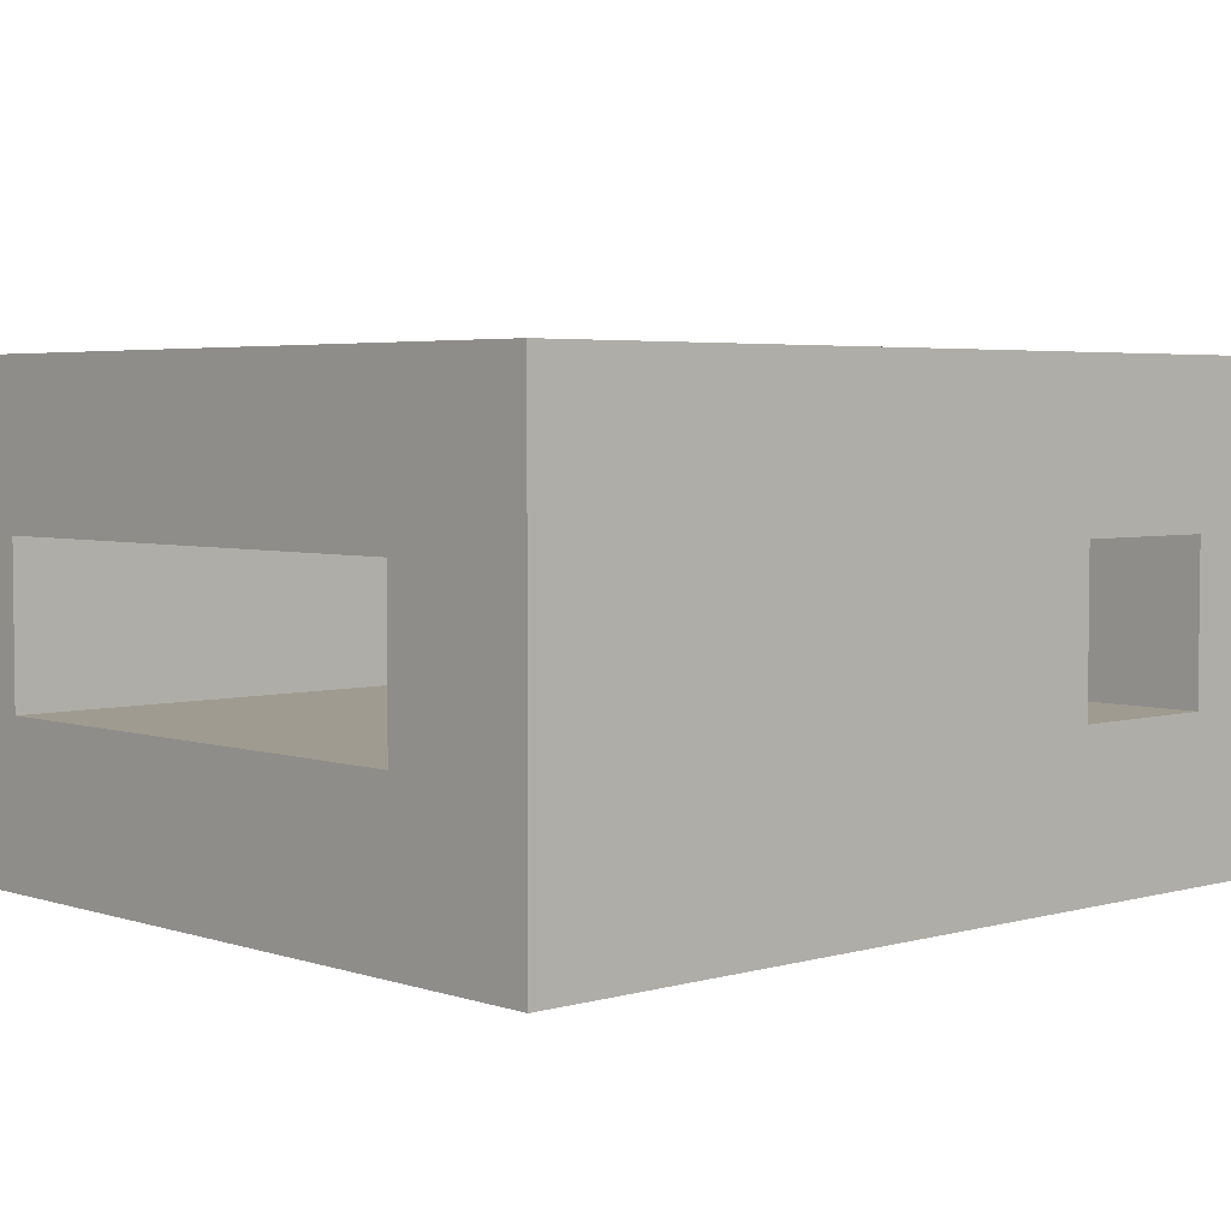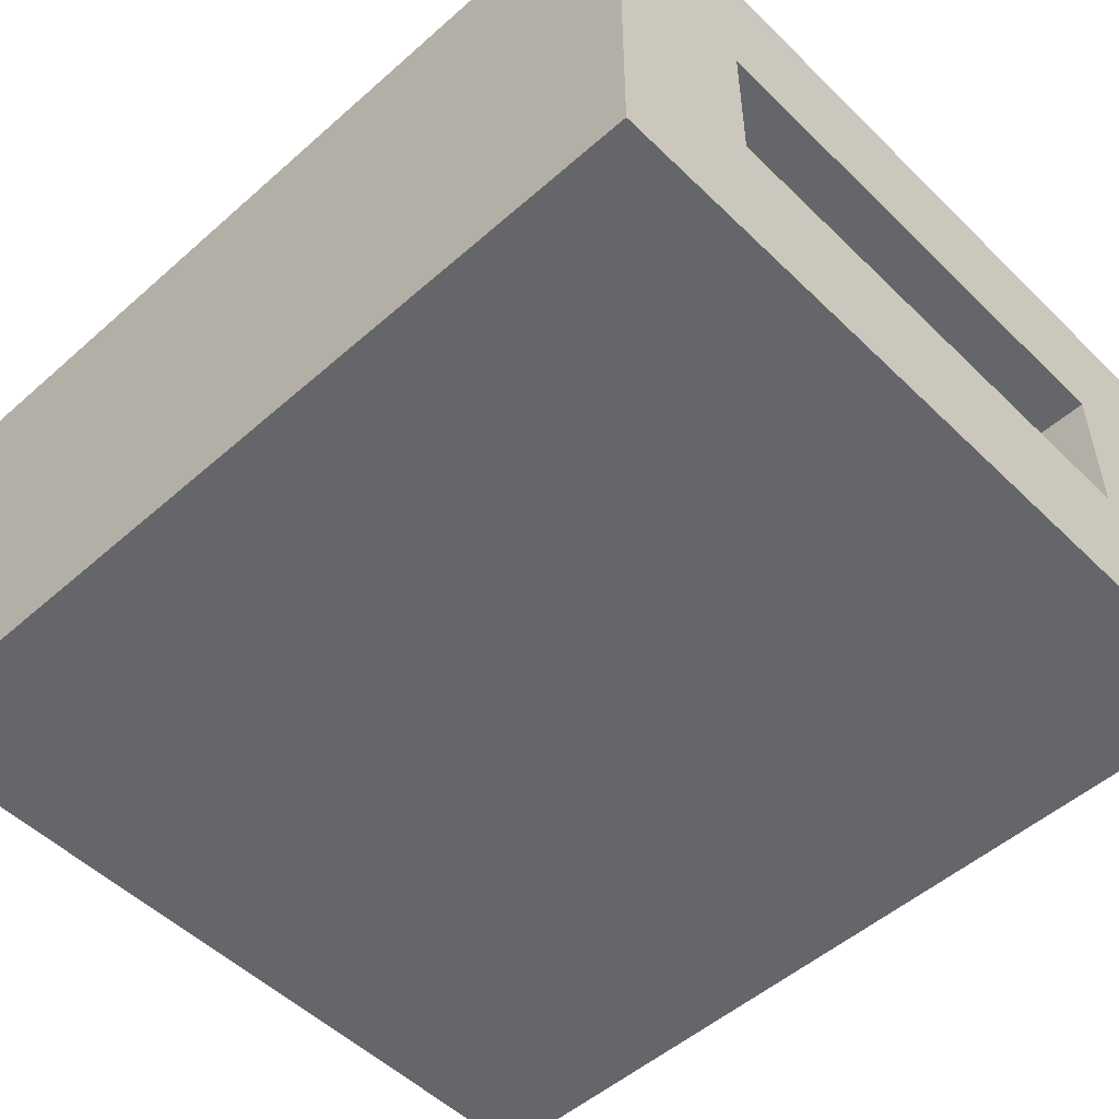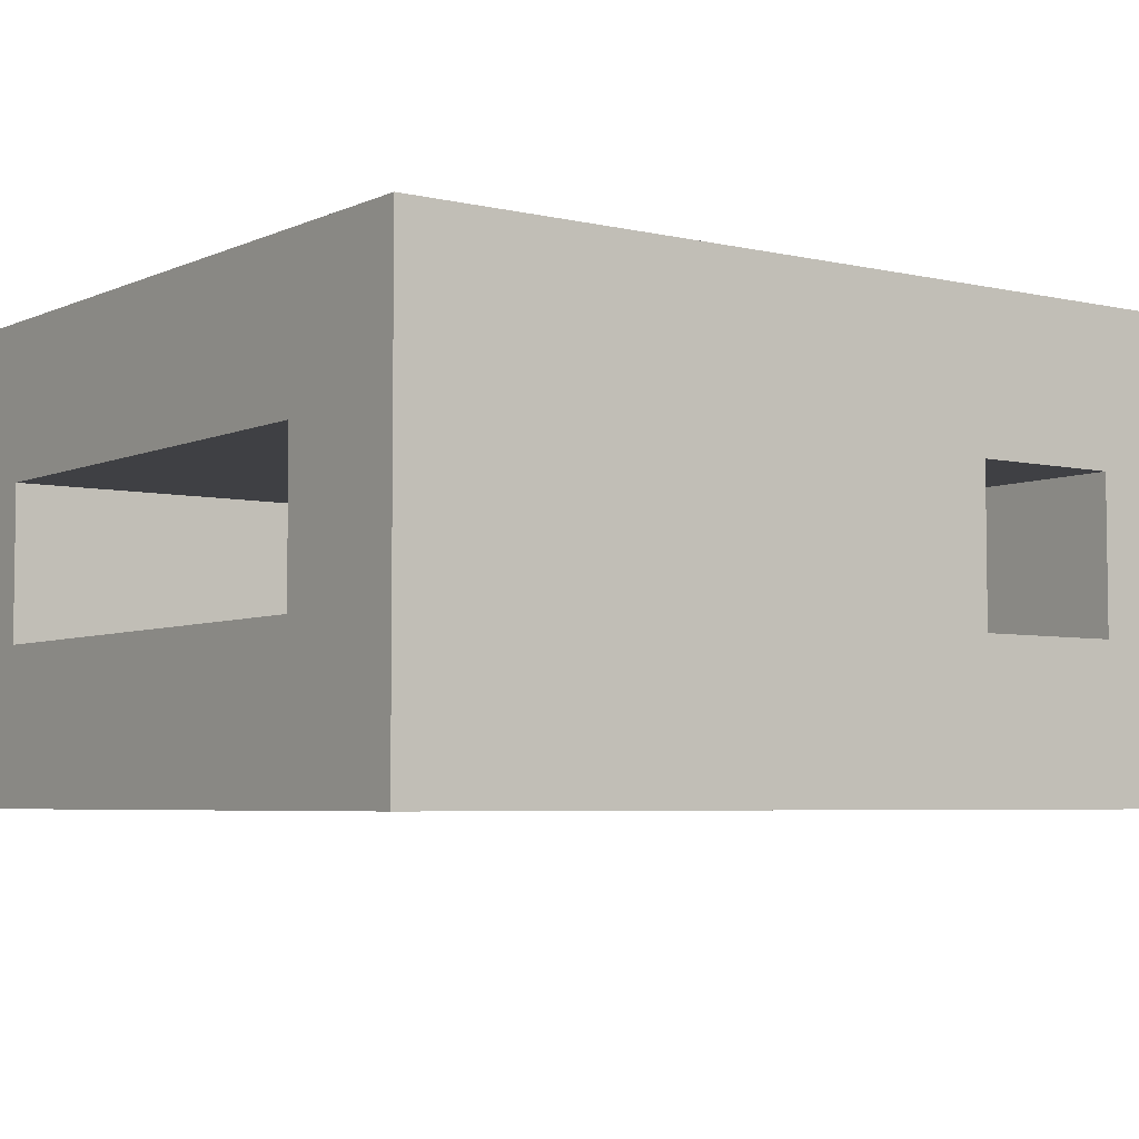
<metadata>
{"format":"obj","ext":"obj","renderer":"f3d","projection":"perspective","resolution":1024,"background":"white","views":[{"elev":4.0,"azim":47.2,"up":"+Y"},{"elev":-51.7,"azim":-46.4,"up":"+Y"},{"elev":-5.0,"azim":53.9,"up":"+Y"}]}
</metadata>
<code>
v 0.5 0.15 0.6526
v 0.08888 0.3 0.75
v 0.5 0.15 0.3993
v 0.65 -0.07401 0.06502
v 0.5386 -0.15 0.3047
v 0.1805 -0.07333 0.75
v 0.5406 0.07547 0
v 0.4533 -0.15 -0.0462
v 0.53 -0.15 0.75
v 0.537 -0.15 -0.15
v 0 0.07464 0.6764
v -0.15 0.2002 0.4731
v 0.06083 0.2227 0.75
v 0.555 0 0
v 0.3833 0.15 0.3569
v -0.0646 -0.0451 -0.15
v 0.4237 0.15 0.07561
v 0.3196 0.08692 0
v -0.15 0.194 0.6325
v 0.1596 0.15 0.6428
v -0.07284 -0.15 0.05421
v 0.4114 0 0.6488
v 0.557 0.2246 -0.15
v 0.1673 0.3 0.04983
v 0.4495 0.2095 -0.15
v -0.15 0.3 -0.05245
v 0 0.15 0.09189
v 0.433 0.08825 0
v 0.2223 0 0.5423
v 0.3261 0 0.5593
v -0.15 -0.09507 0.6774
v 0.5686 0.3 -0.05806
v 0.05448 0.3 0.5601
v 0 0.08452 0.4738
v 0.2247 0.3 0.4982
v 0.5593 0.216 0.75
v 0.3394 -0.15 -0.04399
v 0.3893 0.15 0.1715
v -0.15 0.191 0.1197
v 0.3169 0.15 0.5352
v 0.65 0.201 -0.07149
v 0.556 0.15 0.07593
v 0.2088 -0.15 -0.06569
v 0.2187 0.3 -0.04165
v 0 0.15 0.2898
v -0.15 0.1885 0.3534
v 0.65 0.1596 0.256
v 0 0.05779 0.4005
v 0.5674 -0.04605 0.75
v 0.349 0 0.07164
v 0 0.15 0.5057
v 0.4106 -0.15 0.0664
v 0.2815 0.15 0.326
v 0.2017 0 0.4293
v -0.03038 0.3 0.1655
v 0.5613 0.086 0.75
v 0.65 -0.04055 0.6008
v 0.2772 0 0
v 0.293 -0.15 0.5154
v 0.01188 0.09837 -0.15
v 0.3432 0.3 0.4717
v 0.3765 -0.03719 -0.15
v 0.5251 0.3 0.1771
v 0.2665 -0.15 0.05435
v 0.5636 0.3 0.5116
v 0.07224 0.3 0.2185
v 0.3525 -0.15 0.6325
v -0.04817 -0.15 -0.15
v 0.309 0 0.4409
v 0.65 -0.15 0.1508
v 0.4181 -0.15 -0.15
v 0.5 0.15 0.5017
v 0.65 0.1924 0.5179
v 0.3922 0.3 0.619
v 0.65 0.3 0.1459
v 0.1687 -0.15 0.5151
v 0.4085 -0.15 0.75
v 0.65 0.1074 0.4618
v -0.02584 0.3 0.4888
v 0.4317 0.07822 -0.15
v -0.15 0.3 0.4505
v -0.01236 0.3 0.75
v 0.5 0 0.2783
v 0.4239 0.3 0.2546
v -0.15 -0.15 0.5225
v 0.5388 0.1183 -0.15
v 0.1013 0 0.4184
v -0.15 -0.15 -0.0247
v 0.4883 -0.15 0.1808
v 0.65 0.2107 0.3226
v 0.2544 0.15 0
v 0.1826 0.3 0.1565
v 0.3175 0.3 0.3272
v 0.07635 0.19 -0.15
v 0.1817 -0.15 -0.15
v 0.09851 0.15 0.0986
v 0.1074 -0.15 0.6277
v 0.4396 0.3 0.75
v 0.1708 -0.15 0.75
v 0.1909 0.3 0.75
v -0.06406 -0.15 0.4898
v -0.15 -0.15 0.1256
v 0.2921 0.15 0.4364
v -0.15 0.07732 0.75
v 0.2328 -0.15 0.403
v -0.15 0.003715 0.6654
v 0.2598 0.15 0.2093
v 0.2498 0 0.1043
v -0.15 0.3 0.2043
v 0.1838 0 0.3064
v 0.107 0 0.5376
v 0 0 0.3432
v -0.15 -0.07773 0.5003
v 0.5 0.08221 0.4417
v -0.15 0.3 0.3234
v 0.65 0.0089 0.2408
v 0.06974 -0.15 -0.15
v 0.3845 0 0.3817
v -0.15 -0.03227 0.4332
v 0.5293 0.3 0.04773
v 0.65 0.3 0.5671
v 0.08905 0.15 0.4063
v 0.1524 0.15 0.189
v 0.06315 -0.15 0.75
v 0.65 0.05272 0.75
v -0.15 0.09578 0.5136
v -0.05037 0.3 0.6249
v 0.65 -0.15 0.4017
v 0 0.06073 0.5733
v 0.3916 0.3 -0.15
v -0.08882 -0.15 0.6283
v 0.135 0.3 -0.15
v -0.05064 0.1979 -0.15
v 0.04332 -0.15 0.1015
v 0.2034 0.3 0.2695
v 0.1058 -0.15 0.4179
v -0.15 -0.05173 0.3132
v 0.2162 -0.15 0.622
v 0.5184 0.3 0.2983
v 0.09794 0 0.75
v -0.0422 -0.15 0.3835
v 0.65 0.15 0
v -4.686e-05 0.3 -0.15
v 0.5032 -0.02491 -0.15
v -0.15 0.3 0.75
v 0 0 0.6423
v 0.07685 0.15 0.2839
v 0.1114 0.3 0.6663
v 0.5 0.06971 0.2381
v 0.65 -0.15 -0.15
v 0.2867 0 0.3254
v -0.15 -0.15 0.4026
v 0.2617 -0.03957 -0.15
v 0.5419 -0.15 0.5124
v 0.5126 0.3 -0.15
v -0.15 -0.15 -0.15
v 0.3132 0.15 0.09641
v 0.2599 0.3 -0.15
v 0.3207 0.07168 -0.15
v 0.65 0.3 0.75
v 0.1547 0 0.1684
v 0.65 0.3 0.2474
v 0.2644 0 0.2201
v 0.65 -0.15 0.75
v -0.15 -0.15 0.631
v 0.3185 0.3 0.75
v -0.15 -0.15 0.75
v -0.0492 -0.15 0.75
v 0 0 0.75
v 0.3012 -0.15 -0.15
v 0.4177 0.3 0.3682
v 0.1134 0.07489 -0.15
v 0 0.15 0.1748
v 0 0 0
v 0.2308 -0.15 0.1817
v 0.65 0 0
v 0.4005 0.15 0.4654
v 0.5 0 0.75
v 0.5 0.15 0.3089
v 0 0.15 0.75
v -0.15 -0.0448 0.75
v 0.1161 0.3 0.335
v 0.1165 0.15 0.75
v -0.15 0.1783 0.75
v 0.65 0.3 -0.15
v 0.5 0.15 0.75
v 0.5676 -0.15 -0.05309
v 0.65 -0.15 0.5197
v 0 0.15 0
v -0.008075 0.3 0.2785
v 0.2586 0.3 0.6206
v 0.3589 -0.15 0.4023
v 0.65 0 0.15
v 0.1058 -0.15 0.2105
v 0.07446 0.0682 0
v 0.412 0 0.5092
v 0.65 0.15 0.15
v 0.06139 0.3 0.1011
v 0.3745 0.15 0
v 0.5 0.15 0.15
v 0.2051 0.15 0.09821
v 0.5 0.05023 0.3335
v -0.15 0.3 -0.15
v 0.2937 -0.15 0.2893
v 0.1087 0.3 0.4463
v 0.5 0 0.15
v 0.5587 0.3 0.75
v 0.06724 -0.15 0.3189
v 0.5 0 0.4253
v 0.1598 -0.15 0.09512
v 0.65 0.3 0.3543
v 0.65 0.06192 0.5564
v -0.15 -0.15 0.2659
v 0 0.07222 0.09876
v 0.65 0.06609 0.6648
v 0 0 0.499
v 0.06778 0 0.1396
v 0.04538 -0.15 0.5079
v 0.5379 0.3 0.6193
v 0.3875 0.15 0.75
v 0.2823 -0.15 0.75
v 0.3414 0.3 -0.0305
v 0.4019 0.3 0.1106
v 0.65 0.1 0.3612
v 0.248 0.15 0.75
v 0.3141 -0.07461 0.75
v 0.65 -0.06123 -0.04133
v 0.4011 0.15 0.2634
v 0.65 0.05565 -0.07874
v 0.09404 0 0.2849
v 0.3589 0 0.75
v -0.03185 -0.15 0.1854
v 0.3998 0.15 0.5805
v -0.15 -0.06722 0.6021
v -0.15 -0.0341 0.05138
v -0.01655 -0.15 0.2738
v 0 0 0.2185
v -0.03077 0.3 0.009342
v 0.65 -0.15 0.004677
v -0.15 0.07755 0.3815
v 0.06342 0 0
v 0.65 0.1795 0.624
v 0.04174 -0.03471 -0.15
v 0.4907 -0.15 0.6331
v -0.07895 0.08072 -0.15
v -0.15 0.08685 0.2383
v -0.15 0.07981 -0.04891
v 0.1776 -0.15 0.2851
v -0.15 0.207 0.2444
v -0.15 0.08514 0.08278
v 0.3641 0 0.1685
v 0.5381 0.3 0.4098
v -0.008648 -0.15 -0.03475
v 0.42 -0.15 0.518
v 0.406 -0.15 0.2809
v 0.3504 -0.15 0.1707
v 0.65 0.1664 0.75
v -0.15 0.01067 0.5566
v 0.1815 0.15 0.4133
v -0.15 0.09715 0.6422
v 0.2004 0.07466 0
v -0.15 0.3 0.08351
v 0.1752 0.15 0.3029
v 0.4664 0.3 -0.04711
v 0.5145 0.15 0
v 0.65 0.202 0.4143
v 0.1349 0.15 0
v 0.3705 0.1722 -0.15
v 0.4578 0.3 0.5034
v 0.2875 0.3 0.08448
v -0.15 0.008002 -0.15
v 0.4892 -0.15 0.4031
v 0.5 0 0.5998
v 0.5 0.07772 0.5513
v -0.15 -0.04842 -0.06385
v 0.65 0.3 0.02193
v 0.65 -0.01292 -0.15
v 0.65 -0.03136 0.75
v -0.15 -0.03155 0.1797
v 0.1687 0.199 -0.15
v 0.1533 0.3 0.5612
v -0.02053 0.3 0.3854
v 0.5 0.15 0.2254
v 0.159 -0.04592 -0.15
v 0.1487 0 0
v -0.008676 -0.15 0.6162
v 0.2166 0.07831 -0.15
v 0.2238 0.3 0.3918
v 0.2776 0.1986 -0.15
v 0.4178 0 0
v 0.3698 0 0.2739
v -0.15 0.3 0.5759
v 0 0.15 0.634
v 0 0 0.09635
v 0 0.15 0.3856
v 0.4367 -0.0773 0.75
v 0.65 0.1459 -0.15
v -0.06704 0.2073 0.75
v -0.15 0.1498 -0.15
v 0.65 -0.15 0.6399
v 0.3064 0.3 0.2015
v 0.65 -0.01777 0.3491
v 0.4457 0 0.07911
v 0.1029 0.15 0.5309
v 0.1488 0 0.6491
v 0.65 -0.003903 0.4653
v 0.65 0.3 0.4597
v 0.575 0.075 0.15
v 0.2271 0 0.75
v 0.3053 0.15 0.6495
v 0.2641 0 0.6455
v 0.2088 0.15 0.5315
v 0.65 0.3 0.661
v 0.65 -0.15 0.2664
v 0.1046 -0.15 -0.02722
v 0.5528 -0.15 0.06809
v 0.09569 0.3 -0.0489
v -0.15 0.1985 -0.05776
f 186 1 178
f 310 233 220
f 3 114 72
f 103 15 177
f 41 142 229
f 75 162 47
f 272 5 128
f 168 124 169
f 164 49 9
f 150 187 10
f 180 183 13
f 20 183 293
f 124 99 6
f 293 180 11
f 28 290 7
f 50 303 290
f 42 200 17
f 117 68 243
f 271 16 156
f 142 197 42
f 199 157 91
f 260 19 126
f 304 20 293
f 180 293 183
f 102 21 232
f 88 21 102
f 86 25 23
f 27 214 189
f 267 96 189
f 142 7 176
f 309 311 305
f 118 151 69
f 118 196 209
f 181 31 167
f 120 264 223
f 32 120 276
f 33 127 148
f 191 281 148
f 34 48 295
f 129 34 51
f 281 191 35
f 144 277 10
f 74 61 191
f 225 220 166
f 52 64 37
f 43 37 64
f 185 297 23
f 250 39 318
f 229 297 41
f 42 17 265
f 95 170 43
f 44 24 270
f 158 44 222
f 294 214 237
f 45 173 147
f 115 46 81
f 115 249 46
f 225 100 183
f 177 72 233
f 216 111 87
f 172 94 280
f 213 102 232
f 72 274 1
f 188 300 154
f 295 51 34
f 64 175 210
f 299 203 133
f 51 295 122
f 285 108 58
f 311 30 29
f 284 153 95
f 216 34 129
f 180 13 298
f 245 60 16
f 258 260 126
f 159 268 80
f 222 223 264
f 78 306 224
f 249 39 246
f 221 67 77
f 87 54 110
f 90 47 162
f 304 259 312
f 184 260 104
f 109 115 190
f 152 113 119
f 269 65 252
f 132 94 143
f 65 219 121
f 155 23 25
f 125 215 257
f 14 176 7
f 82 127 145
f 68 156 16
f 199 28 265
f 61 93 288
f 106 104 260
f 128 314 302
f 210 134 315
f 38 228 107
f 235 275 88
f 140 169 124
f 292 145 127
f 66 198 55
f 7 265 28
f 291 118 83
f 297 185 41
f 58 290 18
f 116 302 314
f 178 273 22
f 60 172 243
f 103 312 259
f 190 282 182
f 281 205 33
f 140 309 305
f 176 229 142
f 91 18 199
f 263 123 107
f 125 278 215
f 182 135 66
f 192 59 105
f 138 76 59
f 115 109 249
f 173 27 96
f 192 255 272
f 81 292 79
f 171 61 269
f 97 124 286
f 292 127 79
f 293 51 304
f 217 237 230
f 76 97 218
f 208 248 136
f 157 17 38
f 126 19 12
f 214 173 237
f 211 162 139
f 291 251 163
f 237 45 112
f 119 113 258
f 216 87 112
f 230 87 110
f 285 161 108
f 57 215 278
f 264 32 155
f 54 69 151
f 299 247 318
f 291 83 251
f 76 138 97
f 297 277 86
f 182 66 190
f 152 85 113
f 75 47 197
f 238 55 198
f 55 109 190
f 274 72 114
f 313 121 219
f 310 40 233
f 33 79 127
f 151 163 110
f 206 149 200
f 71 8 37
f 46 240 12
f 116 197 47
f 2 100 148
f 233 40 177
f 273 209 196
f 163 251 108
f 301 270 92
f 259 304 122
f 248 194 175
f 234 31 106
f 312 103 40
f 191 148 100
f 124 97 99
f 272 128 154
f 85 131 165
f 168 286 124
f 70 314 89
f 161 285 217
f 209 83 118
f 43 315 95
f 11 146 129
f 141 236 208
f 176 193 4
f 229 227 277
f 220 225 310
f 186 178 56
f 227 229 176
f 51 293 129
f 252 65 307
f 236 194 208
f 182 205 288
f 33 148 281
f 150 239 187
f 276 142 41
f 152 141 101
f 107 53 263
f 288 205 35
f 71 10 8
f 58 18 261
f 243 16 60
f 140 6 309
f 32 264 120
f 196 118 69
f 88 253 21
f 105 136 248
f 223 301 84
f 98 74 166
f 261 267 195
f 194 210 175
f 257 160 36
f 112 230 237
f 287 289 159
f 50 108 251
f 73 212 78
f 179 202 3
f 188 306 57
f 4 193 70
f 287 284 172
f 166 100 225
f 289 287 280
f 206 200 308
f 231 296 178
f 98 36 207
f 109 55 262
f 49 178 296
f 176 14 193
f 170 71 37
f 116 70 193
f 60 133 94
f 63 75 120
f 269 74 219
f 270 301 223
f 290 58 50
f 135 288 93
f 197 308 200
f 62 144 71
f 113 234 258
f 24 317 198
f 302 306 128
f 300 188 57
f 96 123 173
f 110 163 161
f 64 210 43
f 125 257 56
f 242 257 215
f 78 224 266
f 39 262 318
f 169 140 146
f 235 279 250
f 1 220 233
f 48 112 45
f 79 282 81
f 263 122 147
f 160 257 313
f 246 250 279
f 152 213 141
f 269 252 171
f 228 38 283
f 240 46 246
f 1 233 72
f 132 280 94
f 286 131 101
f 216 129 146
f 227 176 4
f 313 242 121
f 91 261 18
f 14 7 290
f 94 172 60
f 45 237 173
f 91 267 261
f 203 26 143
f 198 66 92
f 150 10 277
f 93 84 301
f 273 274 209
f 168 167 131
f 221 77 226
f 268 159 289
f 153 287 159
f 232 134 194
f 199 18 28
f 206 308 193
f 78 266 73
f 102 213 279
f 197 193 308
f 277 297 229
f 81 12 292
f 169 146 11
f 117 284 95
f 95 153 170
f 163 108 161
f 52 256 64
f 3 177 15
f 70 316 239
f 54 87 111
f 231 22 311
f 157 38 107
f 298 104 180
f 241 217 285
f 38 17 200
f 271 299 245
f 217 230 161
f 279 213 137
f 281 35 205
f 207 36 160
f 147 173 123
f 219 207 313
f 15 53 228
f 104 106 181
f 16 243 68
f 174 195 189
f 276 120 75
f 145 292 19
f 53 15 103
f 77 9 296
f 156 68 88
f 201 91 157
f 96 267 201
f 213 236 141
f 250 318 247
f 164 9 300
f 166 220 98
f 97 286 218
f 93 61 171
f 243 172 284
f 167 168 181
f 80 62 159
f 317 143 238
f 188 128 306
f 166 191 100
f 239 227 4
f 307 211 252
f 287 153 284
f 169 11 180
f 178 22 231
f 283 38 200
f 270 223 222
f 294 217 241
f 58 261 285
f 158 132 44
f 86 23 297
f 109 262 39
f 158 222 130
f 30 311 22
f 3 15 179
f 53 107 228
f 242 313 257
f 152 137 213
f 157 107 201
f 29 69 54
f 241 285 195
f 55 190 66
f 175 64 256
f 238 198 317
f 184 104 298
f 118 291 151
f 208 136 141
f 27 173 214
f 270 222 44
f 27 189 96
f 250 247 235
f 154 244 254
f 68 117 253
f 253 315 134
f 135 93 301
f 184 298 145
f 196 69 30
f 159 62 153
f 205 182 282
f 62 80 144
f 278 125 49
f 284 117 243
f 47 90 224
f 153 62 170
f 169 180 104
f 172 280 287
f 158 130 289
f 152 119 137
f 123 201 107
f 101 141 218
f 165 31 234
f 276 185 32
f 292 12 19
f 155 130 264
f 103 259 53
f 73 266 307
f 203 143 133
f 147 122 295
f 282 190 115
f 309 6 226
f 139 171 252
f 305 29 111
f 140 305 146
f 54 151 110
f 117 95 315
f 186 220 1
f 181 168 169
f 165 234 85
f 17 157 199
f 85 101 131
f 262 238 26
f 147 123 263
f 282 79 205
f 152 101 85
f 302 224 306
f 134 21 253
f 146 111 216
f 188 154 128
f 34 216 48
f 84 171 139
f 73 242 212
f 299 318 203
f 218 286 101
f 67 221 138
f 135 92 66
f 244 154 300
f 126 119 258
f 198 92 24
f 254 192 272
f 137 119 240
f 171 84 93
f 135 301 92
f 193 197 116
f 89 5 255
f 211 266 90
f 302 116 224
f 211 307 266
f 22 273 196
f 88 102 235
f 295 45 147
f 134 232 21
f 45 295 48
f 47 224 116
f 250 246 39
f 289 280 158
f 230 112 87
f 241 195 174
f 77 244 9
f 174 189 214
f 156 275 271
f 133 60 245
f 279 137 246
f 100 2 13
f 244 300 9
f 111 29 54
f 174 294 241
f 240 246 137
f 162 75 63
f 63 223 84
f 131 286 168
f 76 105 59
f 288 135 182
f 204 175 256
f 187 316 8
f 5 272 255
f 187 8 10
f 192 204 255
f 156 88 275
f 5 89 314
f 108 50 58
f 12 81 46
f 237 217 294
f 36 56 257
f 121 307 65
f 260 184 19
f 226 6 221
f 149 202 179
f 106 260 258
f 254 244 67
f 136 105 76
f 210 194 134
f 105 204 192
f 265 7 142
f 11 129 293
f 267 91 201
f 299 271 247
f 249 246 46
f 73 121 242
f 303 251 206
f 13 183 100
f 195 285 261
f 28 18 290
f 133 245 299
f 283 179 228
f 199 265 17
f 189 195 267
f 74 98 219
f 61 288 35
f 265 142 42
f 247 271 275
f 231 226 296
f 245 16 271
f 133 143 94
f 29 30 69
f 10 71 144
f 52 37 8
f 57 278 300
f 52 8 316
f 130 155 25
f 266 224 90
f 263 53 259
f 63 139 162
f 228 179 15
f 74 269 61
f 26 203 318
f 44 132 317
f 114 3 202
f 2 82 13
f 314 70 116
f 283 200 149
f 104 181 169
f 181 106 31
f 178 49 56
f 26 238 143
f 33 205 79
f 248 208 194
f 126 12 240
f 170 62 71
f 125 56 49
f 165 167 31
f 264 130 222
f 200 42 197
f 132 143 317
f 309 226 231
f 112 48 216
f 191 166 74
f 114 209 274
f 274 273 1
f 275 235 247
f 279 235 102
f 150 277 227
f 14 290 303
f 86 80 25
f 50 251 303
f 220 186 98
f 164 300 278
f 132 158 280
f 139 252 211
f 209 202 83
f 115 81 282
f 215 212 242
f 303 206 14
f 163 151 291
f 22 196 30
f 230 110 161
f 82 148 127
f 145 19 184
f 122 304 51
f 218 141 136
f 43 170 37
f 155 32 185
f 162 211 90
f 283 149 179
f 165 131 167
f 268 25 80
f 63 120 223
f 238 262 55
f 254 67 59
f 109 39 249
f 314 128 5
f 2 148 82
f 75 197 276
f 296 226 77
f 268 289 130
f 296 9 49
f 315 43 210
f 82 145 298
f 256 52 89
f 6 140 124
f 67 244 77
f 215 57 212
f 70 239 4
f 207 219 98
f 202 209 114
f 150 227 239
f 219 65 269
f 72 177 3
f 103 177 40
f 149 83 202
f 306 78 212
f 40 310 312
f 310 225 20
f 92 270 24
f 306 212 57
f 123 96 201
f 315 253 117
f 317 24 44
f 98 186 36
f 113 85 234
f 272 154 254
f 178 1 273
f 316 89 52
f 258 234 106
f 255 256 89
f 256 255 204
f 253 88 68
f 185 23 155
f 298 13 82
f 63 84 139
f 35 191 61
f 111 146 305
f 218 136 76
f 89 316 70
f 80 86 144
f 122 263 259
f 277 144 86
f 138 59 67
f 192 254 59
f 83 149 206
f 309 231 311
f 130 25 268
f 183 20 225
f 83 206 251
f 26 318 262
f 20 312 310
f 193 14 206
f 99 97 138
f 316 187 239
f 278 49 164
f 99 221 6
f 142 276 197
f 276 41 185
f 105 248 204
f 213 232 236
f 174 214 294
f 175 204 248
f 236 232 194
f 56 36 186
f 121 73 307
f 304 312 20
f 126 240 119
f 99 138 221
f 29 305 311
f 160 313 207

</code>
